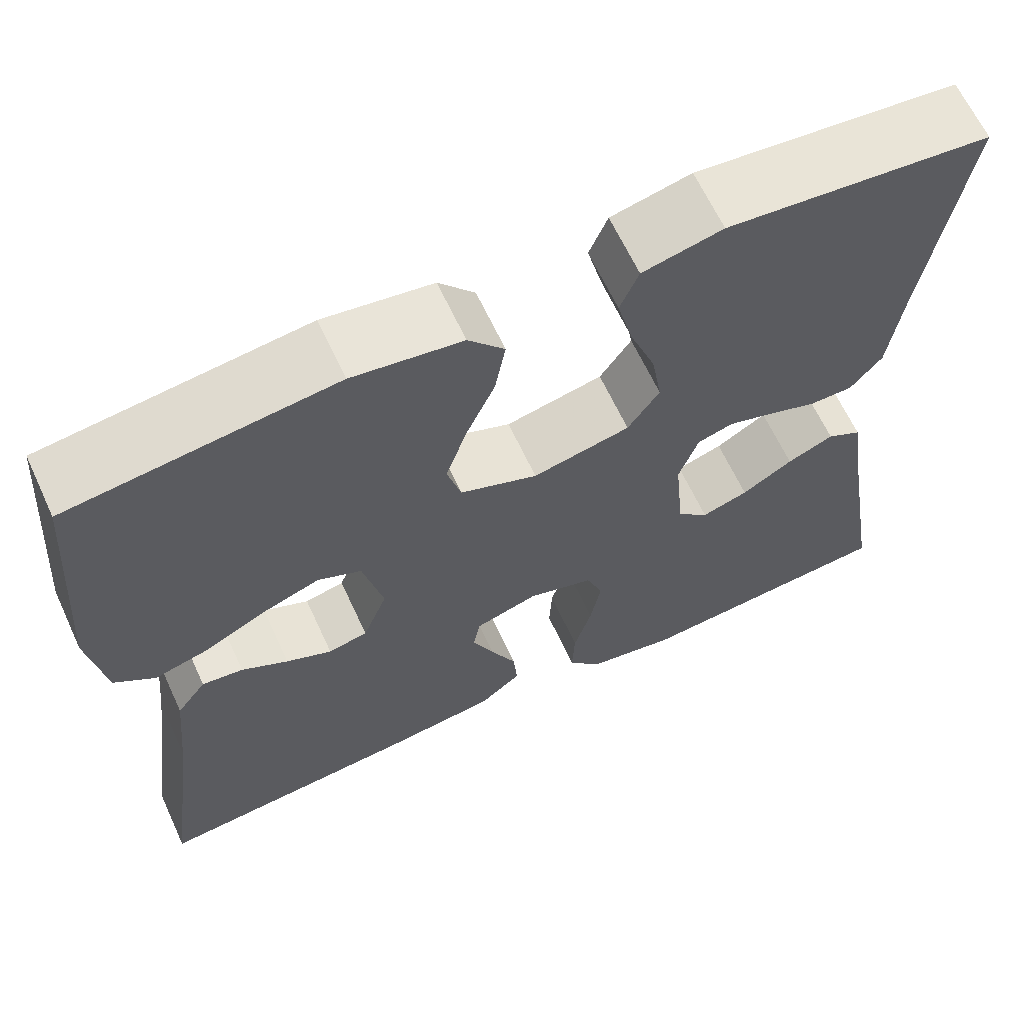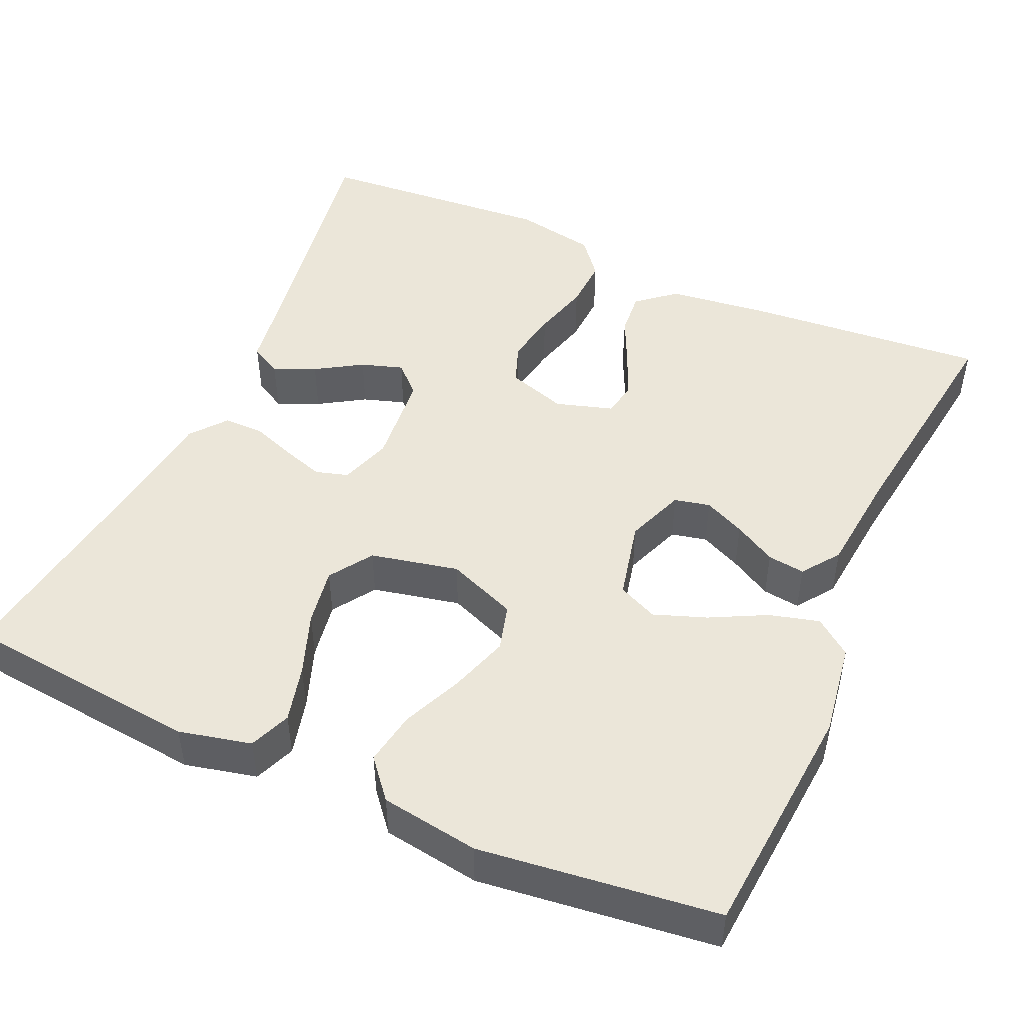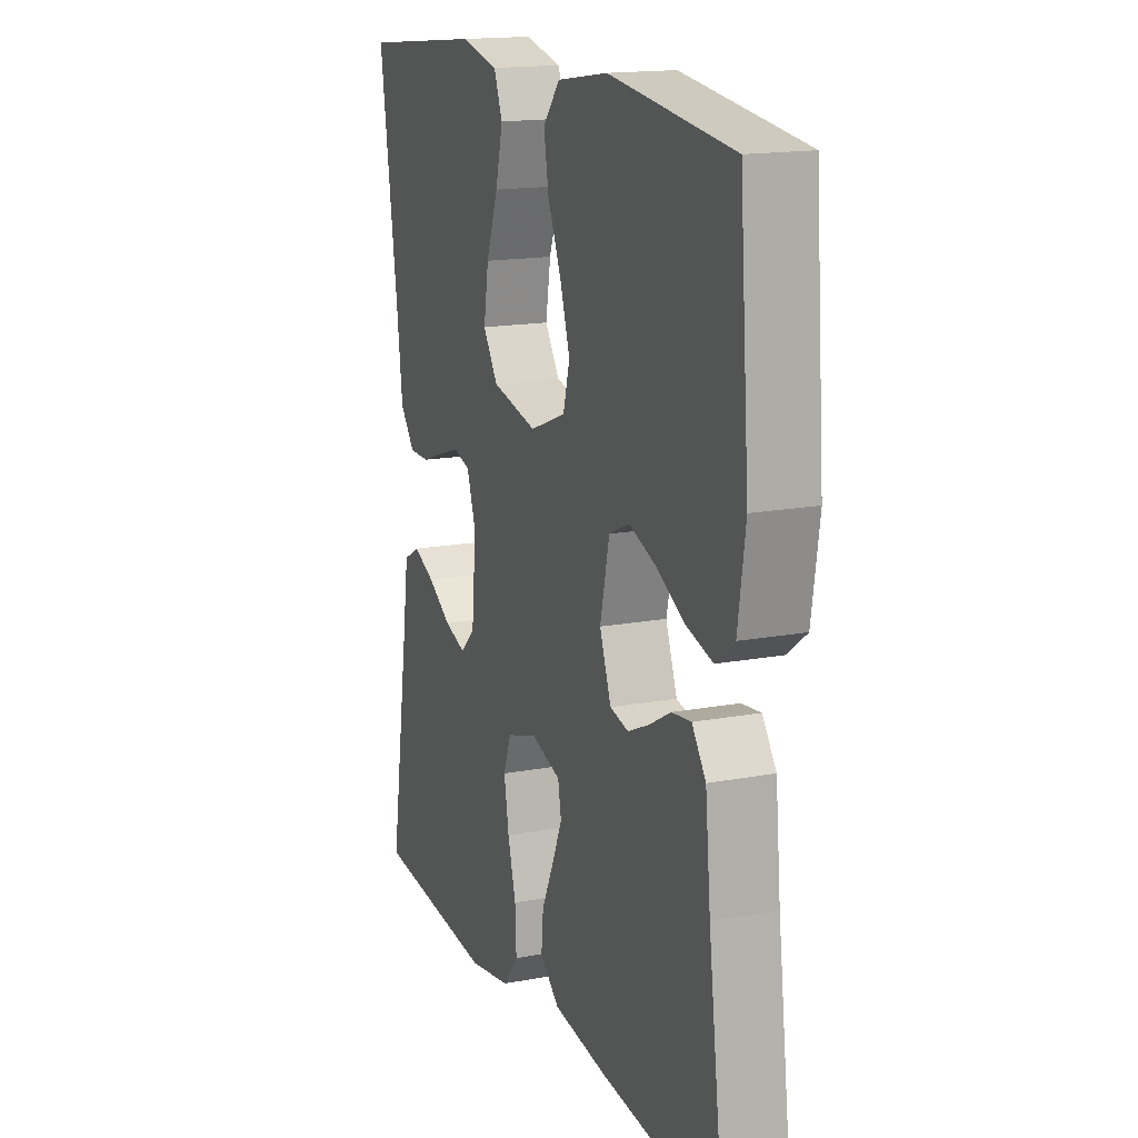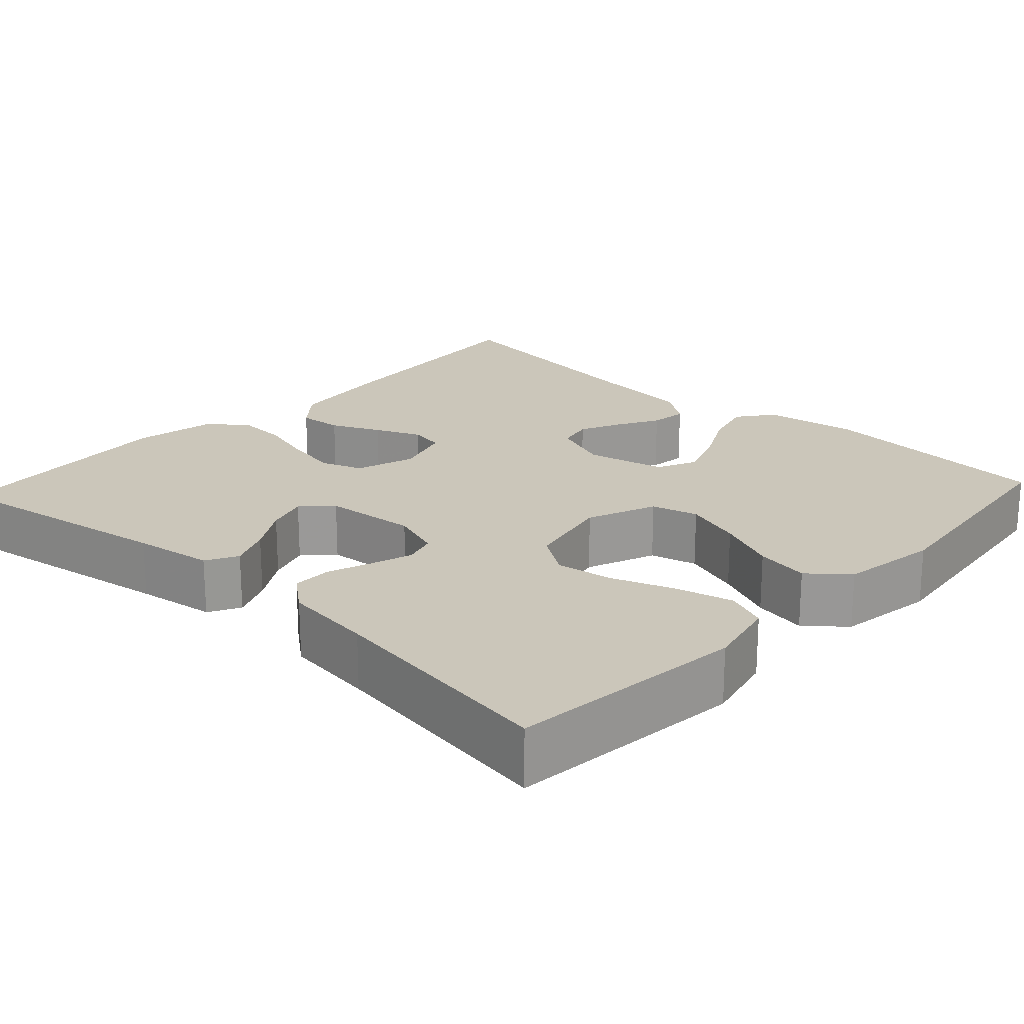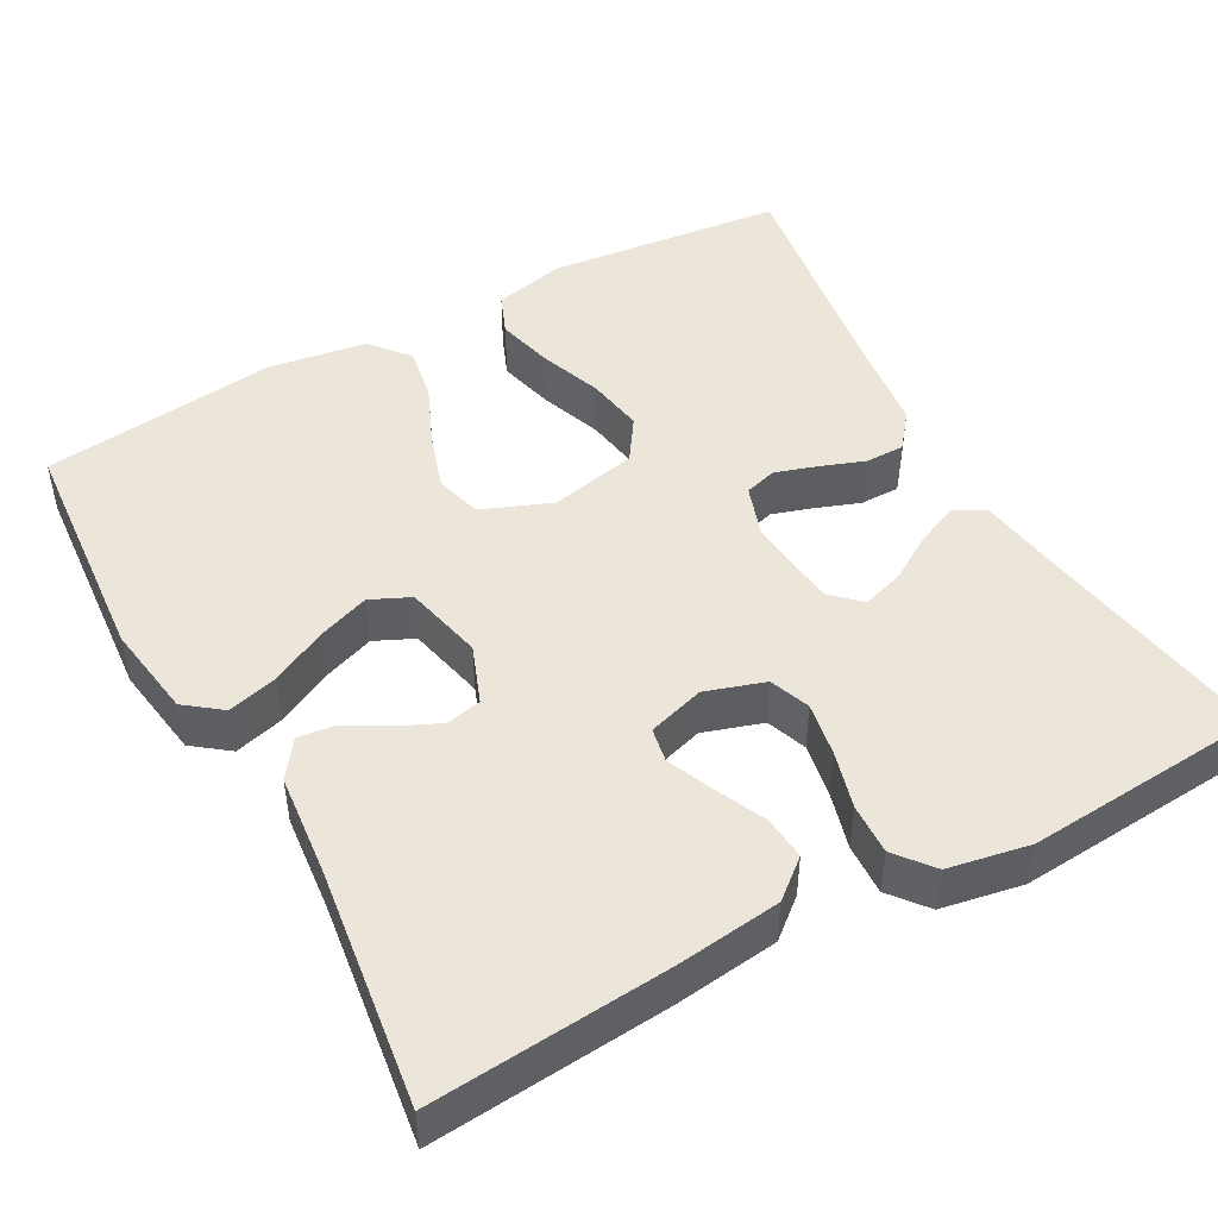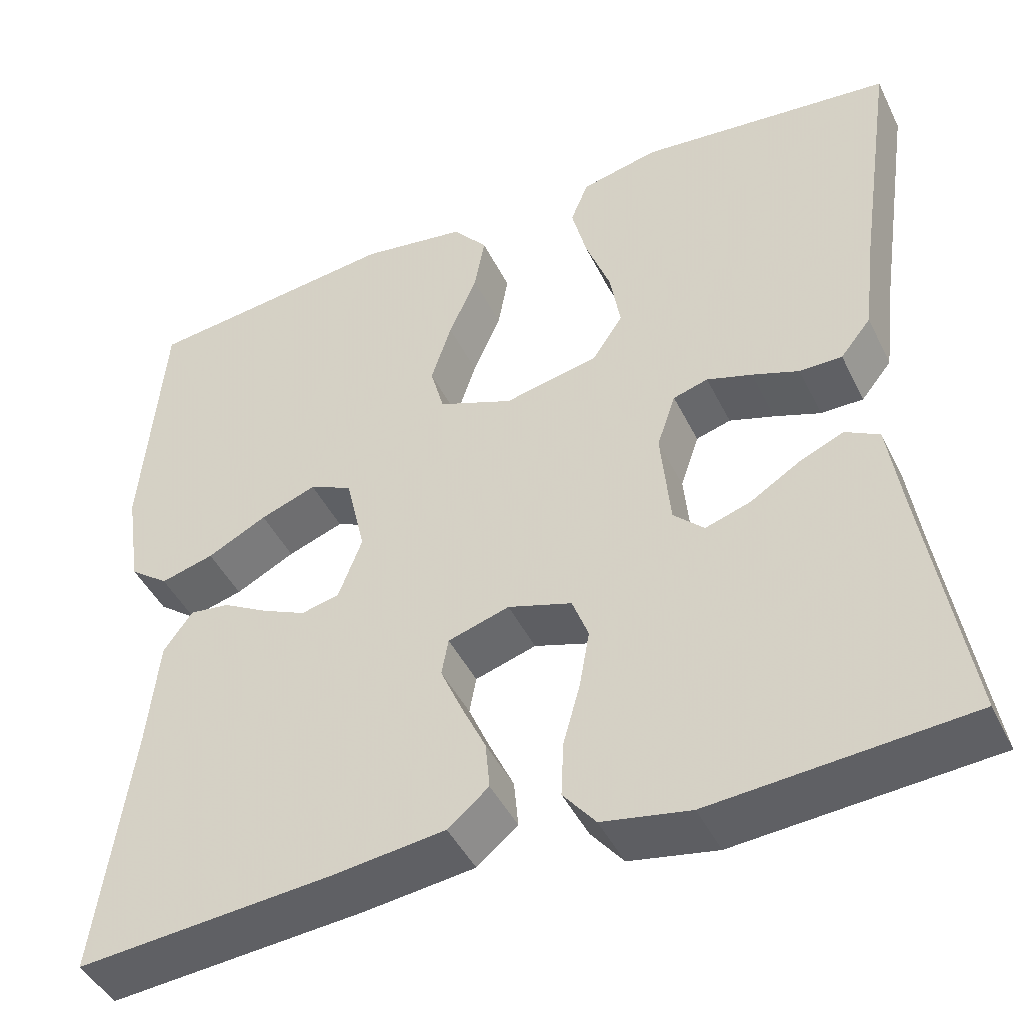
<metadata>
{"format":"obj","ext":"obj","renderer":"f3d","projection":"perspective","resolution":1024,"background":"white","views":[{"elev":64.8,"azim":155.1,"up":"+Z"},{"elev":48.0,"azim":24.1,"up":"+Y"},{"elev":16.4,"azim":69.0,"up":"+Z"},{"elev":21.2,"azim":-47.1,"up":"+Y"},{"elev":47.4,"azim":151.2,"up":"+Y"},{"elev":-45.1,"azim":-155.0,"up":"+Z"}]}
</metadata>
<code>
v -0.5 0.07 -0.5
v -0.451 0.07 -0.2
v -0.436 0.07 -0.099
v -0.396 0.07 -0.077
v -0.343 0.07 -0.1
v -0.285 0.07 -0.136
v -0.232 0.07 -0.153
v -0.196 0.07 -0.118
v -0.185 0.07 0
v -0.207 0.07 0.065
v -0.248 0.07 0.077
v -0.301 0.07 0.06
v -0.356 0.07 0.04
v -0.406 0.07 0.04
v -0.442 0.07 0.085
v -0.456 0.07 0.2
v -0.5 0.07 0.5
v -0.2 0.07 0.531
v -0.109 0.07 0.51
v -0.088 0.07 0.458
v -0.106 0.07 0.386
v -0.135 0.07 0.307
v -0.147 0.07 0.234
v -0.111 0.07 0.18
v 0 0.07 0.156
v 0.088 0.07 0.191
v 0.104 0.07 0.25
v 0.08 0.07 0.324
v 0.047 0.07 0.4
v 0.035 0.07 0.468
v 0.076 0.07 0.517
v 0.2 0.07 0.536
v 0.5 0.07 0.5
v 0.524 0.07 0.2
v 0.506 0.07 0.081
v 0.46 0.07 0.046
v 0.397 0.07 0.063
v 0.327 0.07 0.099
v 0.261 0.07 0.123
v 0.211 0.07 0.1
v 0.188 0.07 0
v 0.216 0.07 -0.074
v 0.261 0.07 -0.084
v 0.313 0.07 -0.06
v 0.366 0.07 -0.03
v 0.413 0.07 -0.024
v 0.447 0.07 -0.071
v 0.46 0.07 -0.2
v 0.5 0.07 -0.5
v 0.2 0.07 -0.475
v 0.069 0.07 -0.459
v 0.021 0.07 -0.419
v 0.026 0.07 -0.363
v 0.055 0.07 -0.301
v 0.08 0.07 -0.243
v 0.072 0.07 -0.199
v 0 0.07 -0.177
v -0.075 0.07 -0.201
v -0.094 0.07 -0.252
v -0.082 0.07 -0.32
v -0.062 0.07 -0.392
v -0.059 0.07 -0.457
v -0.097 0.07 -0.504
v -0.2 0.07 -0.523
v -0.5 0 -0.5
v -0.451 0 -0.2
v -0.436 0 -0.099
v -0.396 0 -0.077
v -0.343 0 -0.1
v -0.285 0 -0.136
v -0.232 0 -0.153
v -0.196 0 -0.118
v -0.185 0 0
v -0.207 0 0.065
v -0.248 0 0.077
v -0.301 0 0.06
v -0.356 0 0.04
v -0.406 0 0.04
v -0.442 0 0.085
v -0.456 0 0.2
v -0.5 0 0.5
v -0.2 0 0.531
v -0.109 0 0.51
v -0.088 0 0.458
v -0.106 0 0.386
v -0.135 0 0.307
v -0.147 0 0.234
v -0.111 0 0.18
v 0 0 0.156
v 0.088 0 0.191
v 0.104 0 0.25
v 0.08 0 0.324
v 0.047 0 0.4
v 0.035 0 0.468
v 0.076 0 0.517
v 0.2 0 0.536
v 0.5 0 0.5
v 0.524 0 0.2
v 0.506 0 0.081
v 0.46 0 0.046
v 0.397 0 0.063
v 0.327 0 0.099
v 0.261 0 0.123
v 0.211 0 0.1
v 0.188 0 0
v 0.216 0 -0.074
v 0.261 0 -0.084
v 0.313 0 -0.06
v 0.366 0 -0.03
v 0.413 0 -0.024
v 0.447 0 -0.071
v 0.46 0 -0.2
v 0.5 0 -0.5
v 0.2 0 -0.475
v 0.069 0 -0.459
v 0.021 0 -0.419
v 0.026 0 -0.363
v 0.055 0 -0.301
v 0.08 0 -0.243
v 0.072 0 -0.199
v 0 0 -0.177
v -0.075 0 -0.201
v -0.094 0 -0.252
v -0.082 0 -0.32
v -0.062 0 -0.392
v -0.059 0 -0.457
v -0.097 0 -0.504
v -0.2 0 -0.523
f 64 1 2
f 63 64 2
f 62 63 2
f 61 62 2
f 60 61 2
f 2 3 4
f 60 2 4
f 59 60 4
f 52 53 54
f 51 52 54
f 50 51 54
f 49 50 54
f 48 49 54
f 48 54 55
f 47 48 55
f 46 47 55
f 45 46 55
f 44 45 55
f 43 44 55 56
f 36 37 38
f 35 36 38
f 34 35 38
f 33 34 38
f 32 33 38
f 31 32 38
f 30 31 38
f 29 30 38
f 28 29 38
f 27 28 38 39
f 26 27 39 40
f 20 21 22
f 19 20 22
f 18 19 22
f 17 18 22
f 16 17 22
f 16 22 23
f 15 16 23
f 14 15 23
f 13 14 23
f 12 13 23
f 11 12 23 24
f 4 5 6
f 59 4 6
f 59 6 7
f 58 59 7 8
f 57 58 8 9
f 56 57 9
f 43 56 9
f 42 43 9
f 41 42 9 10
f 40 41 10
f 26 40 10
f 25 26 10
f 10 11 24 25
f 66 65 128
f 66 128 127
f 66 127 126
f 66 126 125
f 66 125 124
f 68 67 66
f 68 66 124
f 68 124 123
f 118 117 116
f 118 116 115
f 118 115 114
f 118 114 113
f 118 113 112
f 119 118 112
f 119 112 111
f 119 111 110
f 119 110 109
f 119 109 108
f 120 119 108 107
f 102 101 100
f 102 100 99
f 102 99 98
f 102 98 97
f 102 97 96
f 102 96 95
f 102 95 94
f 102 94 93
f 102 93 92
f 103 102 92 91
f 104 103 91 90
f 86 85 84
f 86 84 83
f 86 83 82
f 86 82 81
f 86 81 80
f 87 86 80
f 87 80 79
f 87 79 78
f 87 78 77
f 87 77 76
f 88 87 76 75
f 70 69 68
f 70 68 123
f 71 70 123
f 72 71 123 122
f 73 72 122 121
f 73 121 120
f 73 120 107
f 73 107 106
f 74 73 106 105
f 74 105 104
f 74 104 90
f 74 90 89
f 89 88 75 74
f 1 65 66 2
f 2 66 67 3
f 3 67 68 4
f 4 68 69 5
f 5 69 70 6
f 6 70 71 7
f 7 71 72 8
f 8 72 73 9
f 9 73 74 10
f 10 74 75 11
f 11 75 76 12
f 12 76 77 13
f 13 77 78 14
f 14 78 79 15
f 15 79 80 16
f 16 80 81 17
f 17 81 82 18
f 18 82 83 19
f 19 83 84 20
f 20 84 85 21
f 21 85 86 22
f 22 86 87 23
f 23 87 88 24
f 24 88 89 25
f 25 89 90 26
f 26 90 91 27
f 27 91 92 28
f 28 92 93 29
f 29 93 94 30
f 30 94 95 31
f 31 95 96 32
f 32 96 97 33
f 33 97 98 34
f 34 98 99 35
f 35 99 100 36
f 36 100 101 37
f 37 101 102 38
f 38 102 103 39
f 39 103 104 40
f 40 104 105 41
f 41 105 106 42
f 42 106 107 43
f 43 107 108 44
f 44 108 109 45
f 45 109 110 46
f 46 110 111 47
f 47 111 112 48
f 48 112 113 49
f 49 113 114 50
f 50 114 115 51
f 51 115 116 52
f 52 116 117 53
f 53 117 118 54
f 54 118 119 55
f 55 119 120 56
f 56 120 121 57
f 57 121 122 58
f 58 122 123 59
f 59 123 124 60
f 60 124 125 61
f 61 125 126 62
f 62 126 127 63
f 63 127 128 64
f 64 128 65 1

</code>
